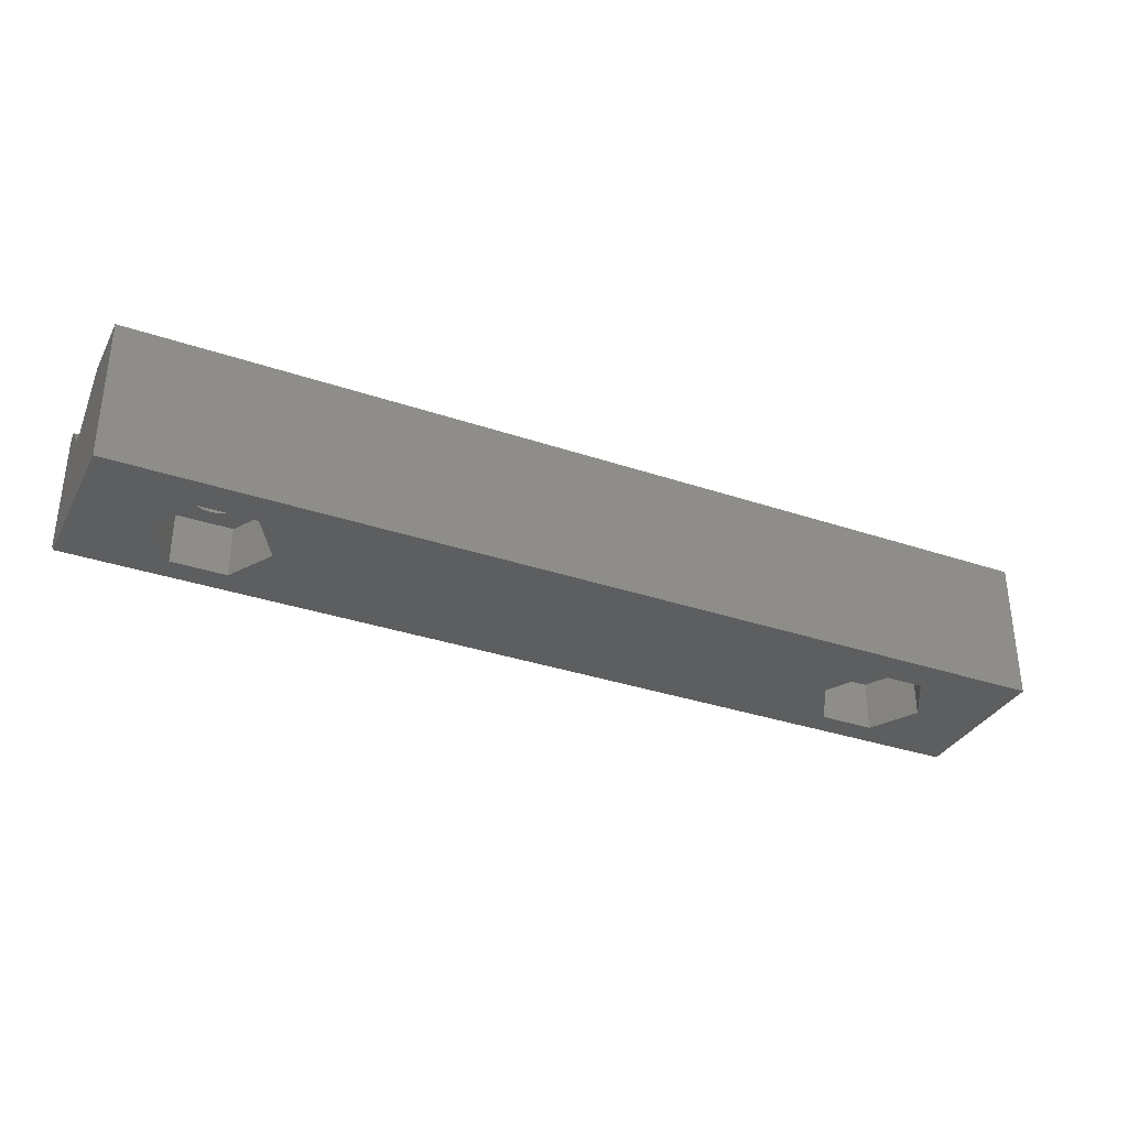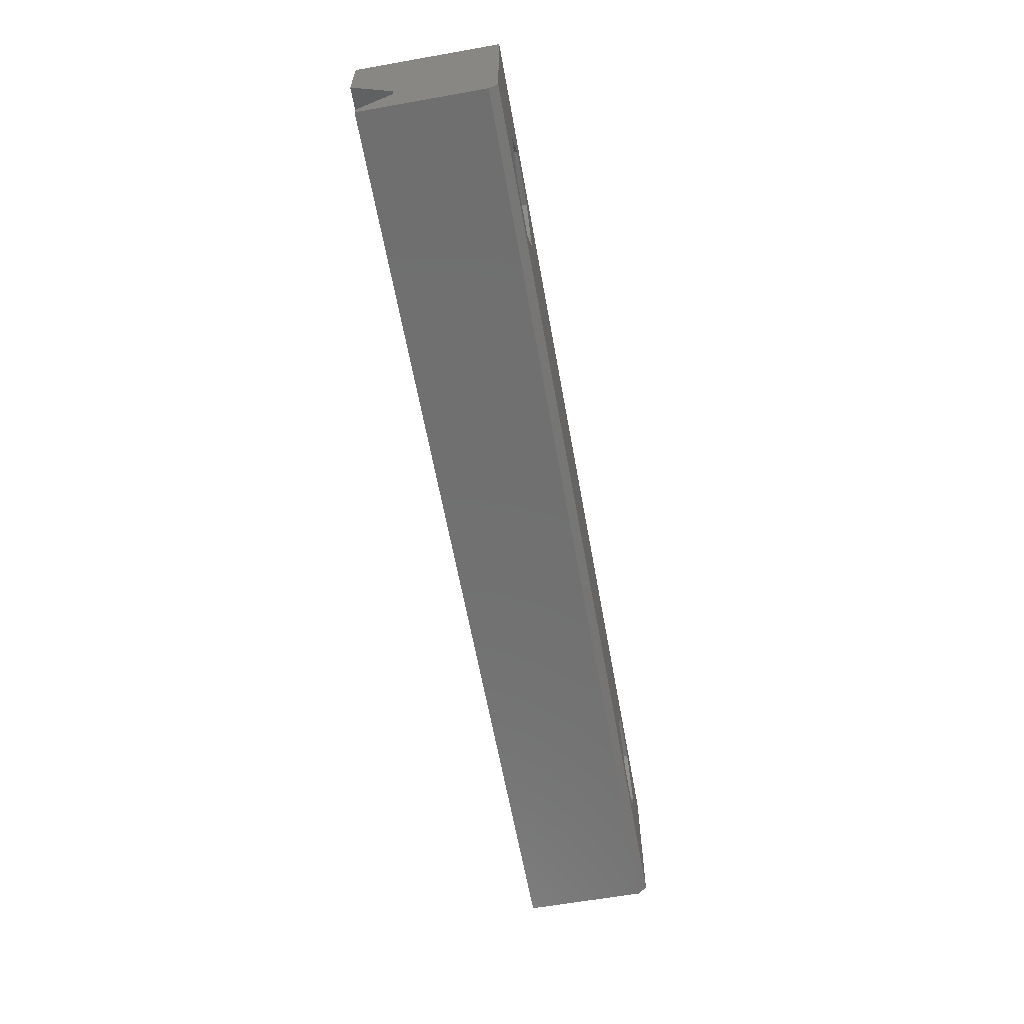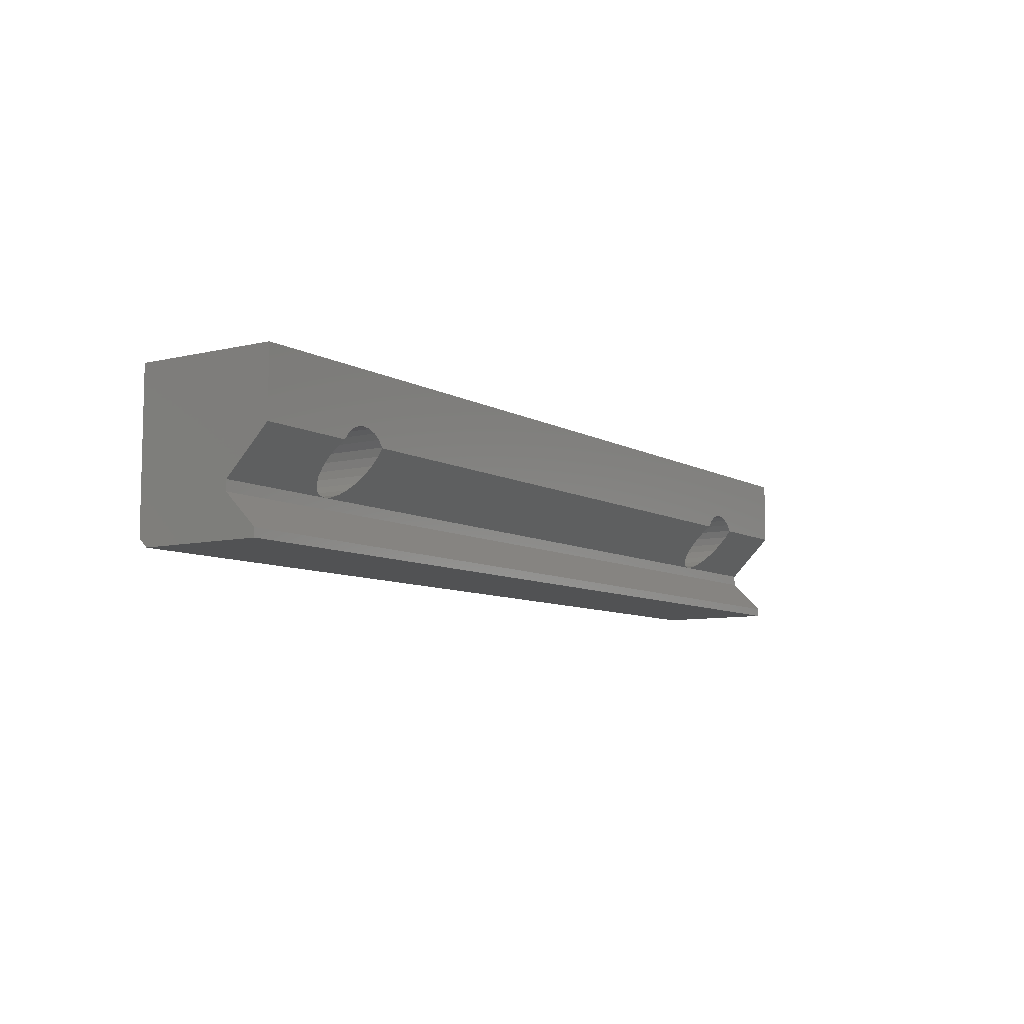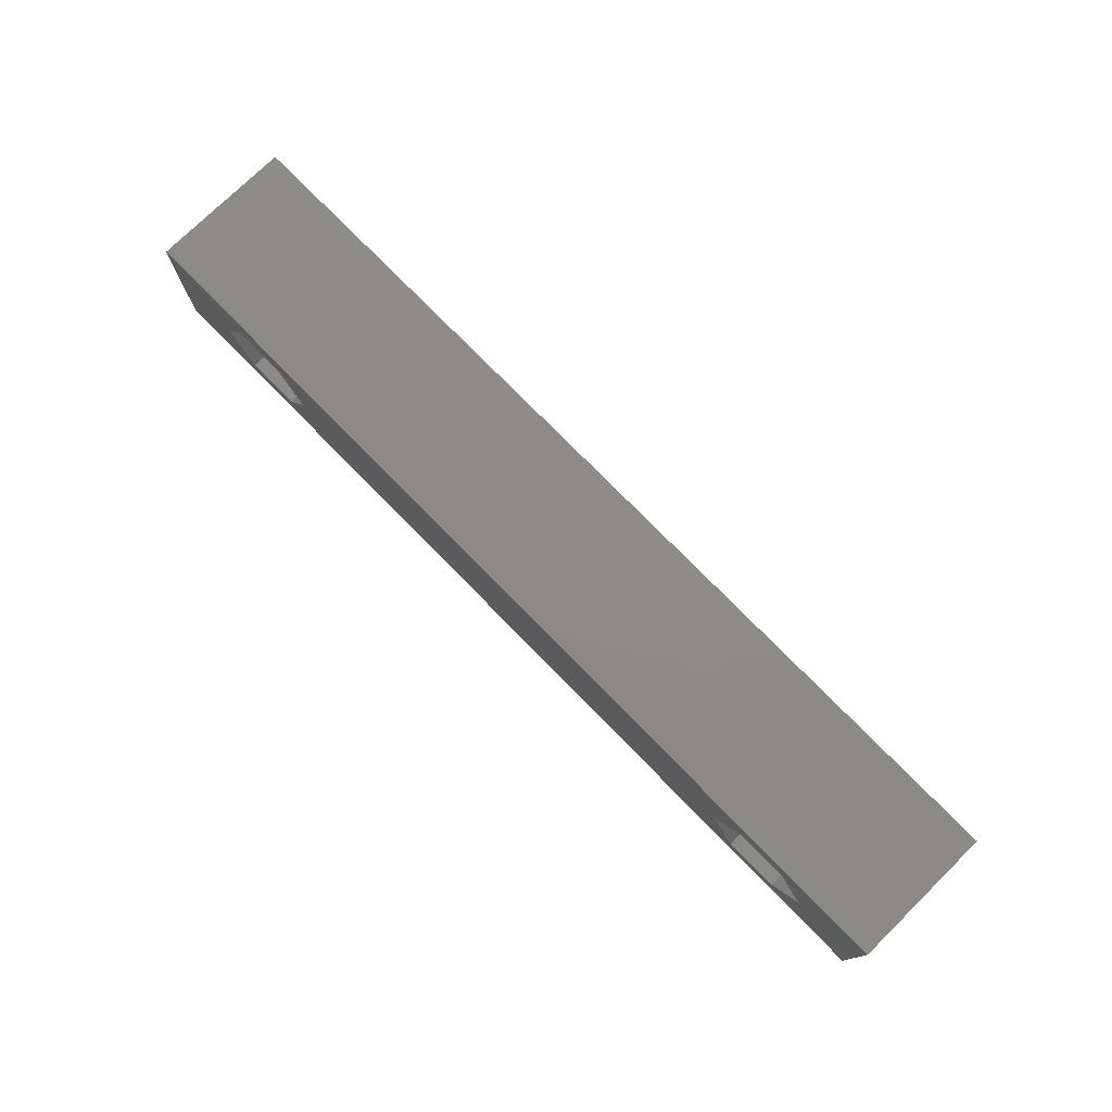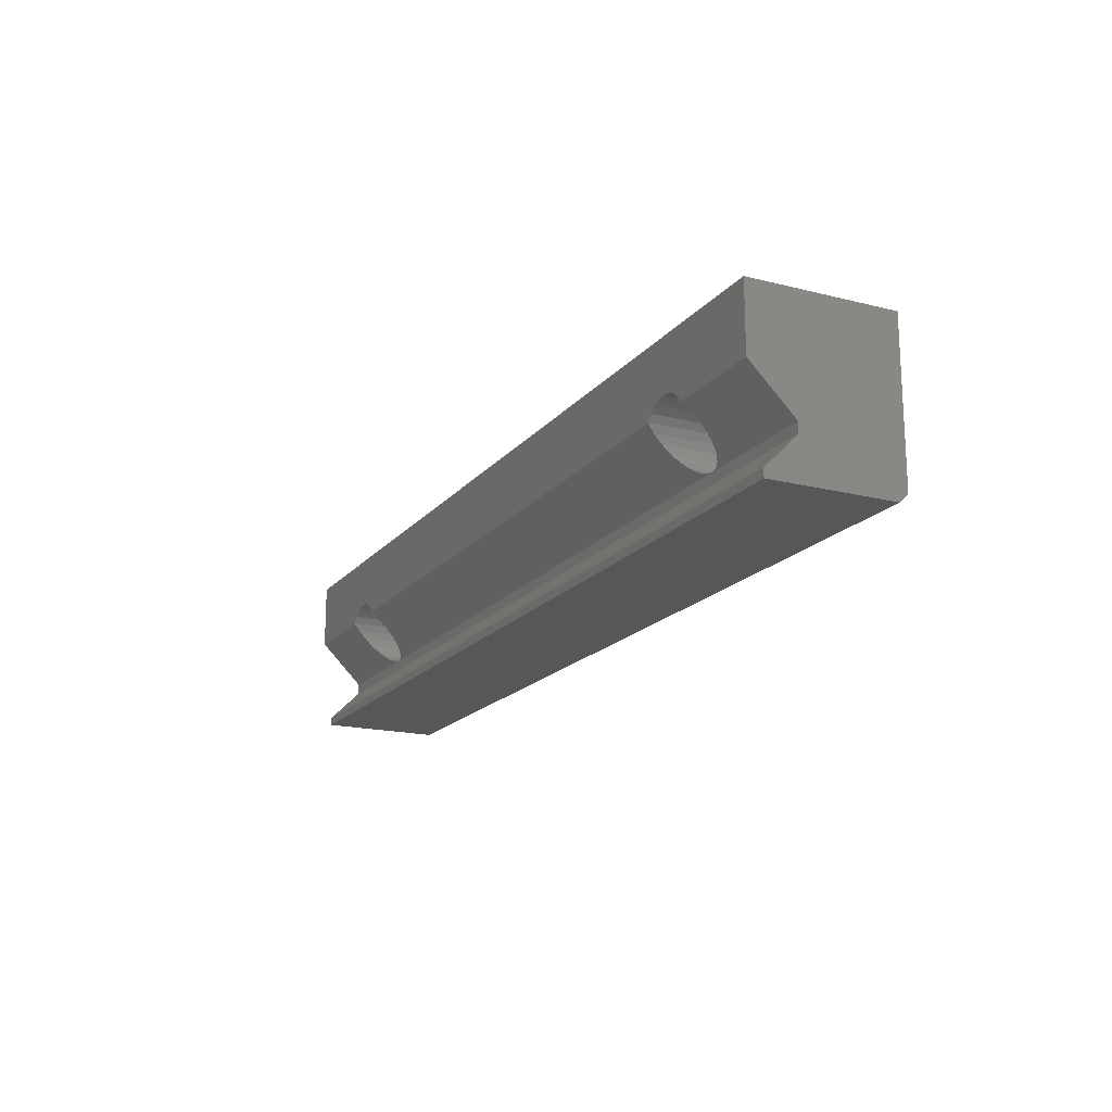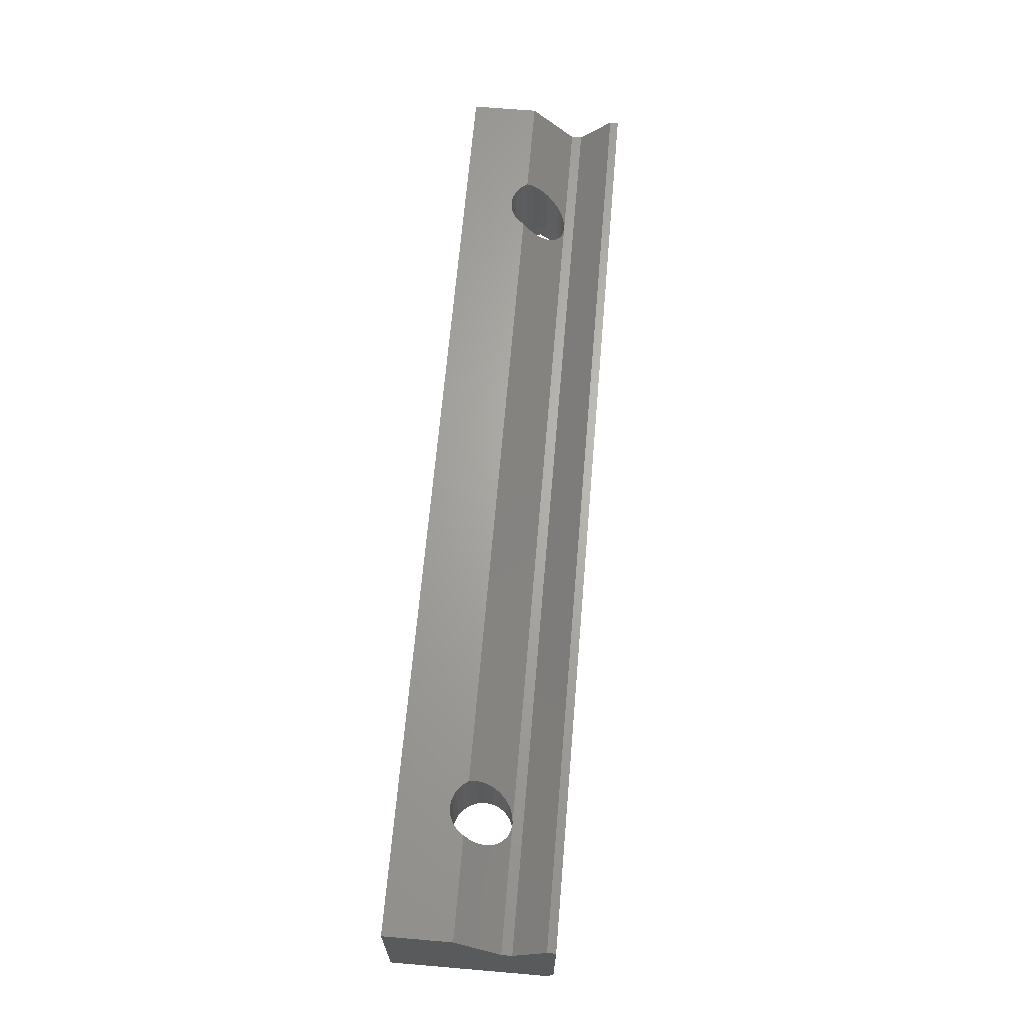
<metadata>
{"format":"stl","ext":"stl","renderer":"f3d","projection":"perspective","resolution":1024,"background":"white","views":[{"elev":-33.8,"azim":155.3,"up":"+Z"},{"elev":-62.0,"azim":100.2,"up":"+Y"},{"elev":-8.1,"azim":-56.3,"up":"+Y"},{"elev":76.1,"azim":-134.4,"up":"+Y"},{"elev":-17.6,"azim":63.7,"up":"+Y"},{"elev":66.1,"azim":-85.1,"up":"+Z"}]}
</metadata>
<code>
# stl→obj: 143 verts, 290 faces
v 45.83 -7.523 -4.935e-14
v 49.03 -7.523 3
v 49.03 -7.523 -6.063e-14
v 45.83 -7.523 3
v 5.795 -7.523 3.243e-14
v 8.995 -7.523 3
v 8.995 -7.523 2.115e-14
v 5.795 -7.523 3
v 54.83 -9.503 0.5
v -1.293e-14 -9.003 4.23e-15
v 54.83 -9.003 -2.115e-14
v -1.349e-14 -9.503 0.5
v 50.63 -4.751 -1.029e-13
v 50.63 -4.751 3
v 5.864 -3.913 8.384
v 1.728e-14 2.82e-14 8.384
v -5.301e-15 -3.913 8.384
v 5.879 -3.876 8.384
v 6.158 -3.514 8.384
v 6.52 -3.236 8.384
v 6.942 -3.061 8.384
v 7.395 -3.001 8.384
v 54.83 -5.358e-14 8.384
v 7.848 -3.061 8.384
v 8.27 -3.236 8.384
v 8.632 -3.514 8.384
v 8.911 -3.876 8.384
v 8.926 -3.913 8.384
v 46.98 -3.061 8.384
v 46.56 -3.236 8.384
v 46.2 -3.514 8.384
v 45.92 -3.876 8.384
v 45.9 -3.913 8.384
v 47.43 -3.001 8.384
v 47.89 -3.061 8.384
v 48.31 -3.236 8.384
v 48.67 -3.514 8.384
v 48.95 -3.876 8.384
v 48.97 -3.913 8.384
v 54.83 -3.913 8.384
v 49.03 -1.98 -1.339e-13
v 49.03 -1.98 3
v 10.59 -4.751 -2.115e-14
v 10.59 -4.751 3
v 44.23 -4.751 -8.178e-14
v 44.23 -4.751 3
v 8.995 -1.98 -5.217e-14
v 8.995 -1.98 3
v -1.807e-14 -7.114 5.795
v 54.83 -9.003 7.684
v 54.83 -7.114 5.795
v -6.41e-15 -9.003 7.684
v 5.795 -1.98 3
v 5.645 -4.751 3
v 4.195 -4.751 3
v 5.705 -4.298 3
v 5.879 -3.876 3
v 6.158 -3.514 3
v 6.52 -3.236 3
v 6.942 -3.061 3
v 7.395 -3.001 3
v 7.848 -3.061 3
v 8.27 -3.236 3
v 8.632 -3.514 3
v 8.911 -3.876 3
v 9.085 -4.298 3
v 9.145 -4.751 3
v 5.705 -5.204 3
v 5.879 -5.626 3
v 6.158 -5.989 3
v 6.52 -6.267 3
v 6.942 -6.442 3
v 7.395 -6.501 3
v 7.848 -6.442 3
v 8.27 -6.267 3
v 8.632 -5.989 3
v 8.911 -5.626 3
v 9.085 -5.204 3
v 54.83 -9.503 7.684
v -7.134e-15 -9.503 7.684
v 1.097e-16 0 0
v -1.718e-14 -6.501 5.795
v 1.603e-14 2.82e-14 7.984
v 6.942 -6.442 5.855
v 7.395 -6.501 5.795
v 6.52 -6.267 6.029
v 6.158 -5.989 6.308
v 5.879 -5.626 6.67
v 5.705 -5.204 7.092
v 5.645 -4.751 7.545
v 5.705 -4.298 7.998
v 54.83 -6.501 5.795
v 47.89 -6.442 5.855
v 47.43 -6.501 5.795
v 48.31 -6.267 6.029
v 48.67 -5.989 6.308
v 48.95 -5.626 6.67
v 49.13 -5.204 7.092
v 49.18 -4.751 7.545
v 49.13 -4.298 7.998
v 7.848 -6.442 5.855
v 8.27 -6.267 6.029
v 8.632 -5.989 6.308
v 8.911 -5.626 6.67
v 9.085 -5.204 7.092
v 9.145 -4.751 7.545
v 46.98 -6.442 5.855
v 46.56 -6.267 6.029
v 46.2 -5.989 6.308
v 45.92 -5.626 6.67
v 45.74 -5.204 7.092
v 45.68 -4.751 7.545
v 9.085 -4.298 7.998
v 45.74 -4.298 7.998
v 45.83 -1.98 3
v 45.68 -4.751 3
v 45.74 -4.298 3
v 45.92 -3.876 3
v 46.2 -3.514 3
v 46.56 -3.236 3
v 46.98 -3.061 3
v 47.43 -3.001 3
v 47.89 -3.061 3
v 48.31 -3.236 3
v 48.67 -3.514 3
v 48.95 -3.876 3
v 49.13 -4.298 3
v 49.18 -4.751 3
v 45.74 -5.204 3
v 45.92 -5.626 3
v 46.2 -5.989 3
v 46.56 -6.267 3
v 46.98 -6.442 3
v 47.43 -6.501 3
v 47.89 -6.442 3
v 48.31 -6.267 3
v 48.67 -5.989 3
v 48.95 -5.626 3
v 49.13 -5.204 3
v 45.83 -1.98 -1.241e-13
v 5.795 -1.98 -4.23e-14
v 4.195 -4.751 1.41e-15
v 54.83 -8.319e-14 -1.438e-13
f 1 2 3
f 2 1 4
f 5 6 7
f 6 5 8
f 9 10 11
f 10 9 12
f 2 13 3
f 13 2 14
f 15 16 17
f 16 15 18
f 16 18 19
f 16 19 20
f 16 20 21
f 16 21 22
f 16 22 23
f 23 22 24
f 23 24 25
f 23 25 26
f 23 26 27
f 23 27 28
f 23 28 29
f 29 28 30
f 30 28 31
f 31 28 32
f 32 28 33
f 23 29 34
f 23 34 35
f 23 35 36
f 23 36 37
f 23 37 38
f 23 38 39
f 23 39 40
f 14 41 13
f 41 14 42
f 6 43 7
f 43 6 44
f 45 4 1
f 4 45 46
f 44 47 43
f 47 44 48
f 49 50 51
f 50 49 52
f 53 54 55
f 54 53 56
f 56 53 57
f 57 53 58
f 58 53 59
f 59 53 48
f 59 48 60
f 60 48 61
f 61 48 62
f 62 48 63
f 63 48 64
f 64 48 65
f 65 48 66
f 66 48 44
f 66 44 67
f 54 8 55
f 8 54 68
f 8 68 69
f 8 69 70
f 8 70 71
f 8 71 6
f 6 71 72
f 6 72 73
f 6 73 74
f 6 74 75
f 6 75 76
f 6 76 77
f 6 77 78
f 6 78 44
f 44 78 67
f 79 12 9
f 12 79 80
f 80 10 12
f 10 80 52
f 10 52 49
f 10 49 81
f 81 49 82
f 81 82 17
f 81 17 16
f 81 16 83
f 79 52 80
f 52 79 50
f 82 84 17
f 84 82 85
f 17 84 86
f 17 86 87
f 17 87 88
f 17 88 89
f 17 89 90
f 17 91 15
f 91 17 90
f 92 93 94
f 93 92 95
f 95 92 96
f 96 92 97
f 97 92 98
f 98 92 99
f 100 40 39
f 40 100 99
f 40 99 92
f 94 101 85
f 101 94 102
f 102 94 103
f 103 94 104
f 104 94 105
f 105 94 106
f 106 94 107
f 106 107 108
f 106 108 109
f 106 109 110
f 106 110 111
f 106 111 112
f 113 33 28
f 33 113 106
f 33 106 114
f 114 106 112
f 115 116 46
f 116 115 117
f 117 115 118
f 118 115 119
f 119 115 120
f 120 115 42
f 120 42 121
f 121 42 122
f 122 42 123
f 123 42 124
f 124 42 125
f 125 42 126
f 126 42 127
f 127 42 14
f 127 14 128
f 116 4 46
f 4 116 129
f 4 129 130
f 4 130 131
f 4 131 132
f 4 132 2
f 2 132 133
f 2 133 134
f 2 134 135
f 2 135 136
f 2 136 137
f 2 137 138
f 2 138 139
f 2 139 14
f 14 139 128
f 42 140 41
f 140 42 115
f 51 82 49
f 82 51 85
f 85 51 94
f 94 51 92
f 140 46 45
f 46 140 115
f 48 141 47
f 141 48 53
f 141 55 142
f 55 141 53
f 142 8 5
f 8 142 55
f 30 119 120
f 119 30 31
f 129 110 130
f 110 129 111
f 34 121 122
f 121 34 29
f 29 120 121
f 120 29 30
f 117 112 116
f 112 117 114
f 123 34 122
f 34 123 35
f 125 36 124
f 36 125 37
f 133 94 134
f 94 133 107
f 36 123 124
f 123 36 35
f 118 114 117
f 114 118 33
f 33 118 32
f 116 111 129
f 111 116 112
f 131 108 132
f 108 131 109
f 136 96 137
f 96 136 95
f 70 86 71
f 86 70 87
f 135 95 136
f 95 135 93
f 86 72 71
f 72 86 84
f 108 133 132
f 133 108 107
f 130 109 131
f 109 130 110
f 97 139 138
f 139 97 98
f 21 59 60
f 59 21 20
f 20 58 59
f 58 20 19
f 119 32 118
f 32 119 31
f 100 126 127
f 126 100 39
f 126 39 38
f 99 127 128
f 127 99 100
f 96 138 137
f 138 96 97
f 98 128 139
f 128 98 99
f 38 125 126
f 125 38 37
f 134 93 135
f 93 134 94
f 113 65 66
f 65 113 28
f 65 28 27
f 73 101 74
f 101 73 85
f 27 64 65
f 64 27 26
f 106 66 67
f 66 106 113
f 72 85 73
f 85 72 84
f 56 90 54
f 90 56 91
f 103 77 76
f 77 103 104
f 68 88 69
f 88 68 89
f 54 89 68
f 89 54 90
f 62 22 61
f 22 62 24
f 64 25 63
f 25 64 26
f 25 62 63
f 62 25 24
f 58 18 57
f 18 58 19
f 22 60 61
f 60 22 21
f 69 87 70
f 87 69 88
f 57 91 56
f 91 57 15
f 15 57 18
f 74 102 75
f 102 74 101
f 104 78 77
f 78 104 105
f 81 23 143
f 23 81 83
f 23 83 16
f 75 103 76
f 103 75 102
f 81 141 142
f 141 81 143
f 141 143 47
f 47 143 43
f 43 143 140
f 43 140 45
f 140 143 41
f 41 143 13
f 13 143 11
f 10 5 11
f 5 10 81
f 5 81 142
f 11 5 7
f 11 7 43
f 11 43 1
f 1 43 45
f 11 1 3
f 11 3 13
f 11 79 9
f 79 11 50
f 50 11 51
f 51 11 143
f 51 143 92
f 92 143 40
f 40 143 23
f 105 67 78
f 67 105 106

</code>
